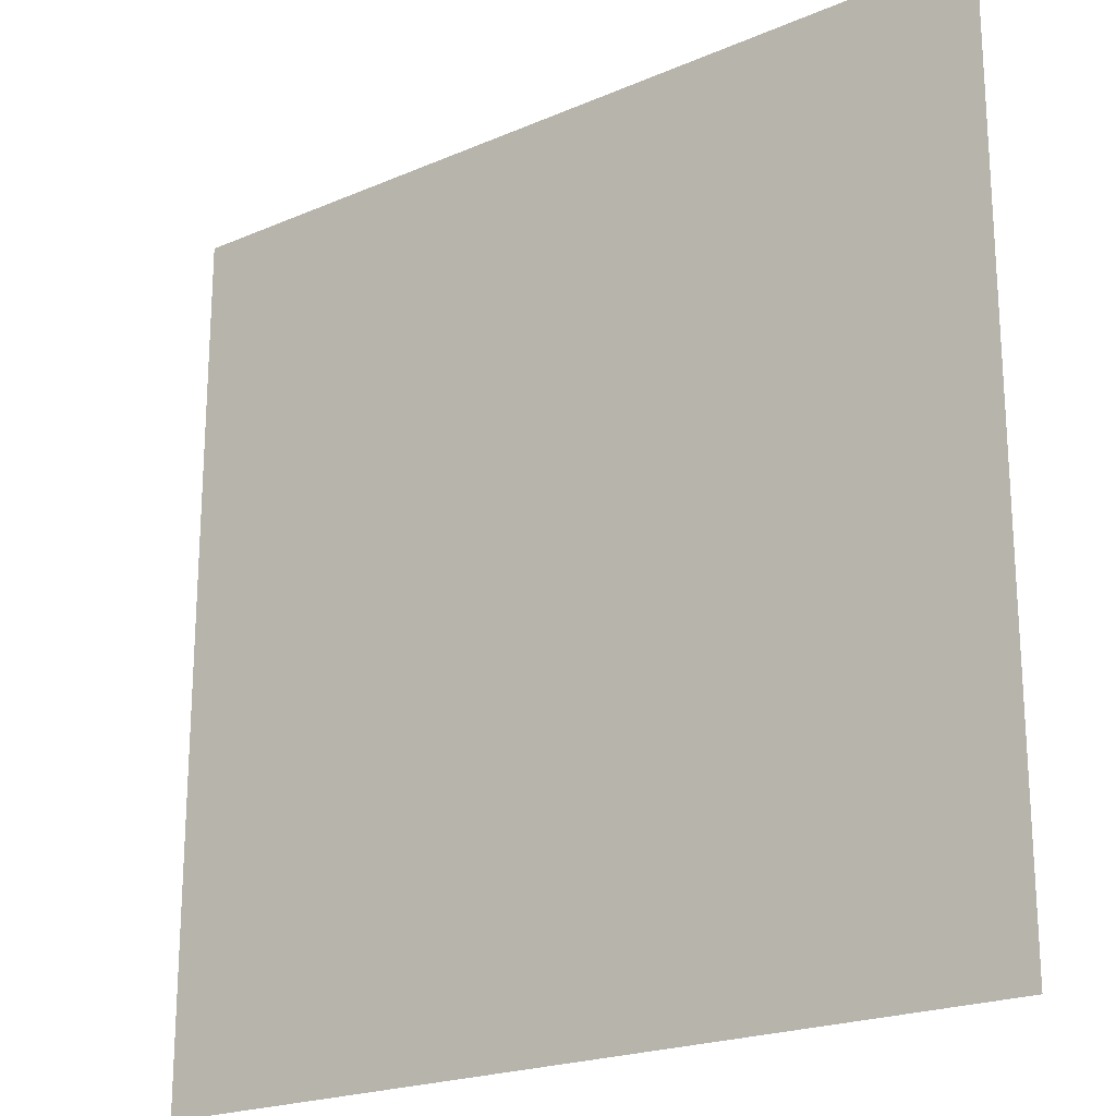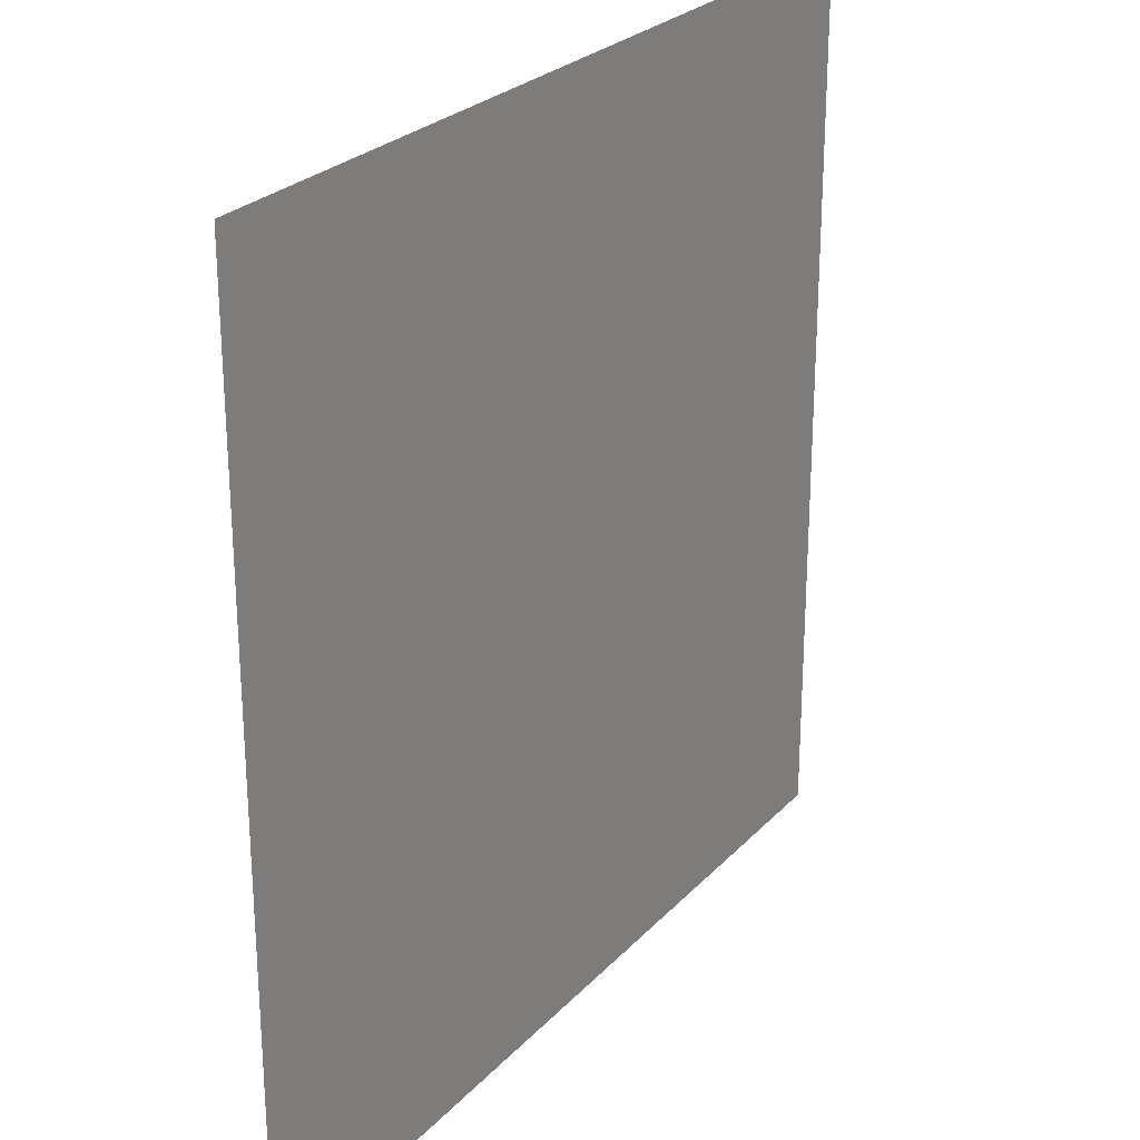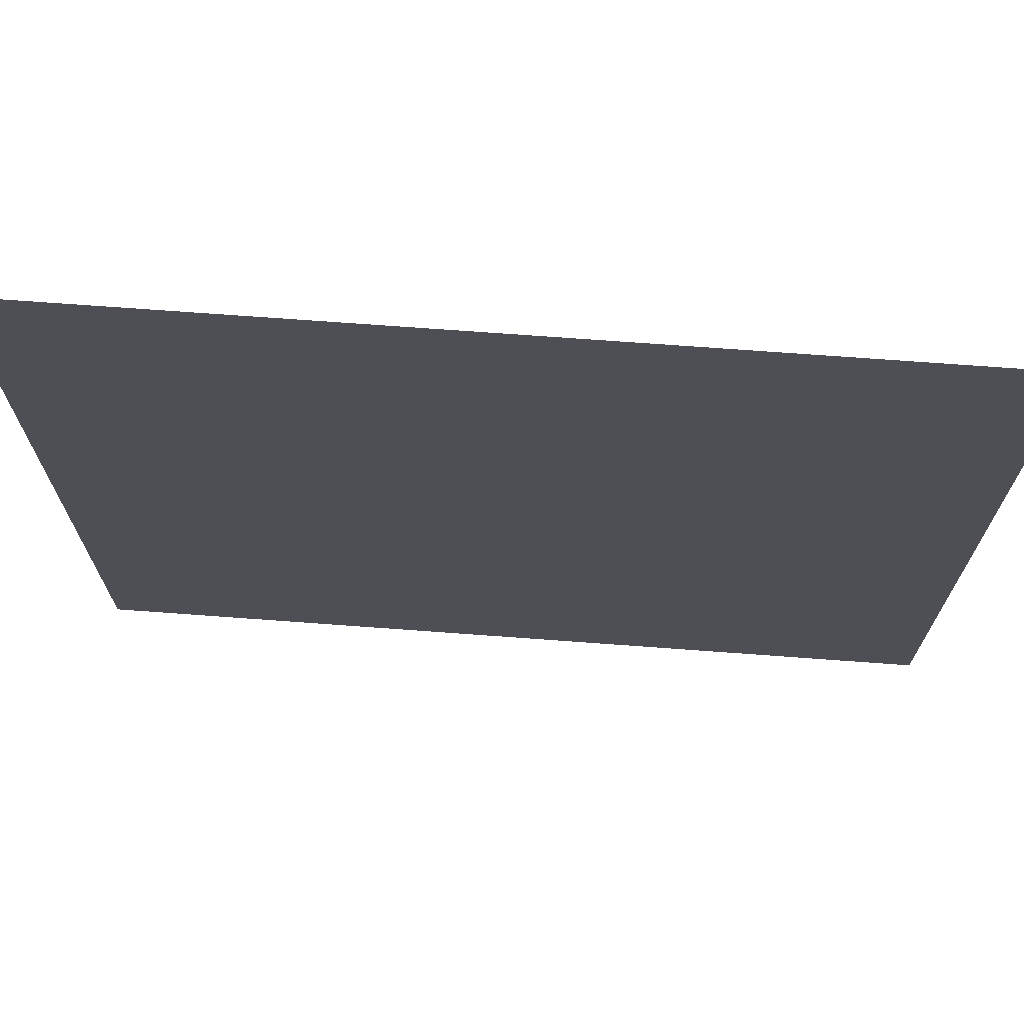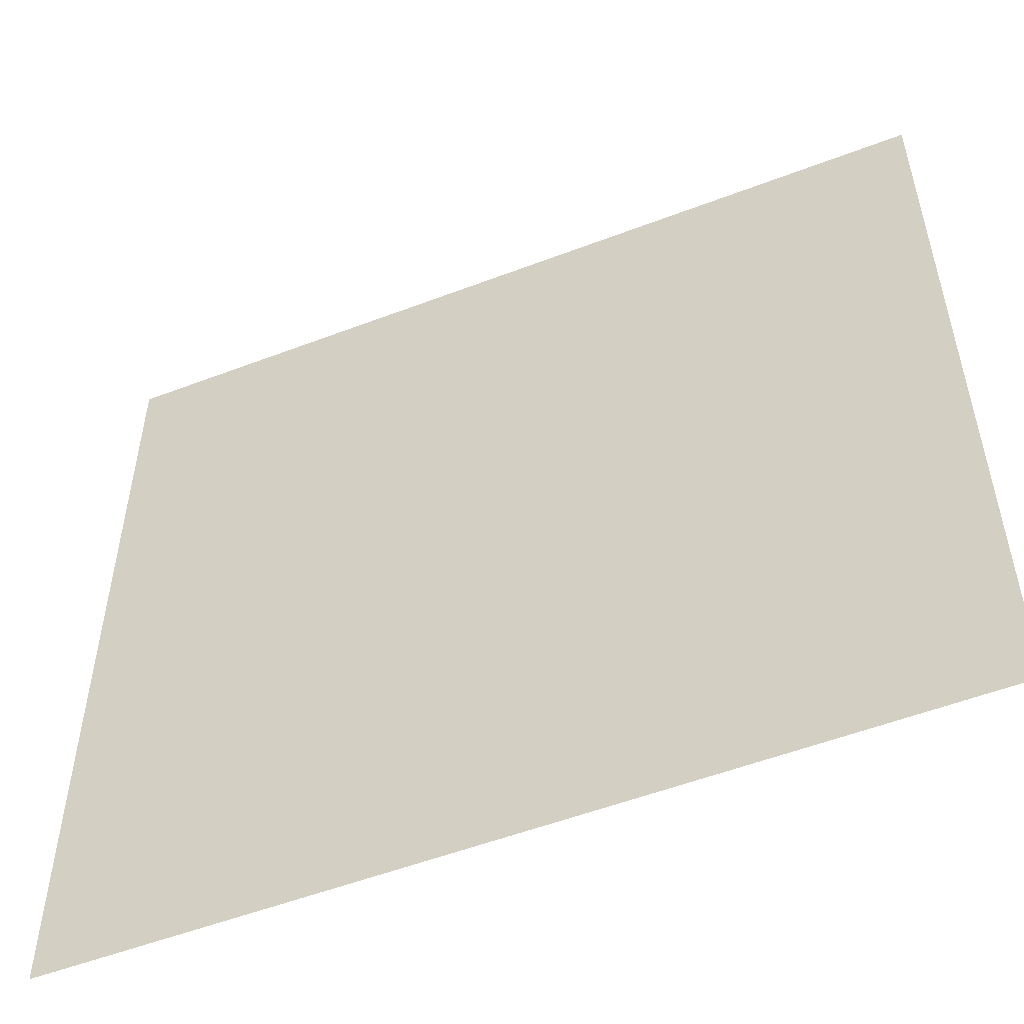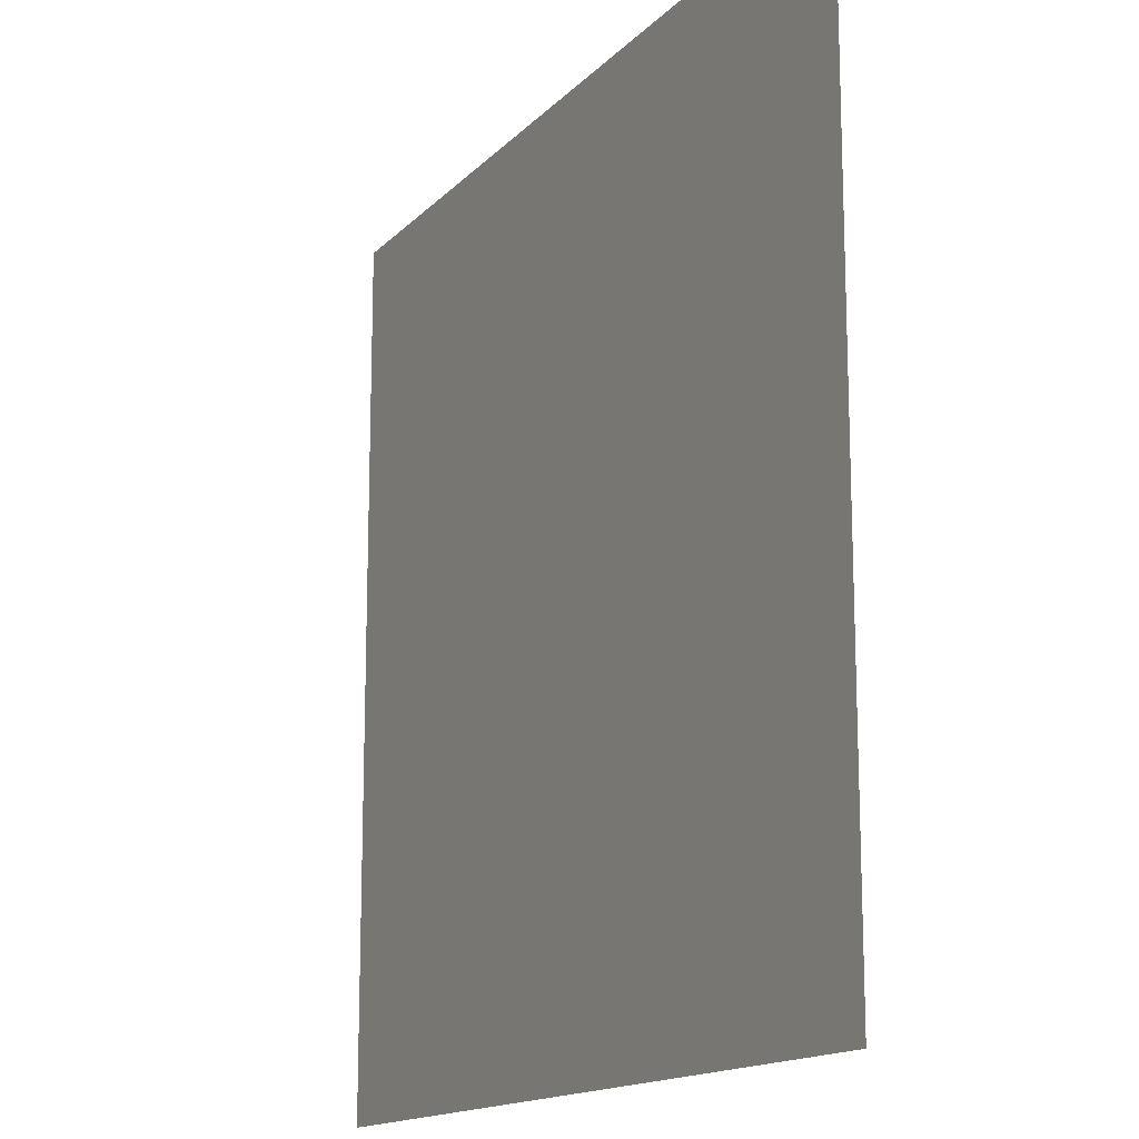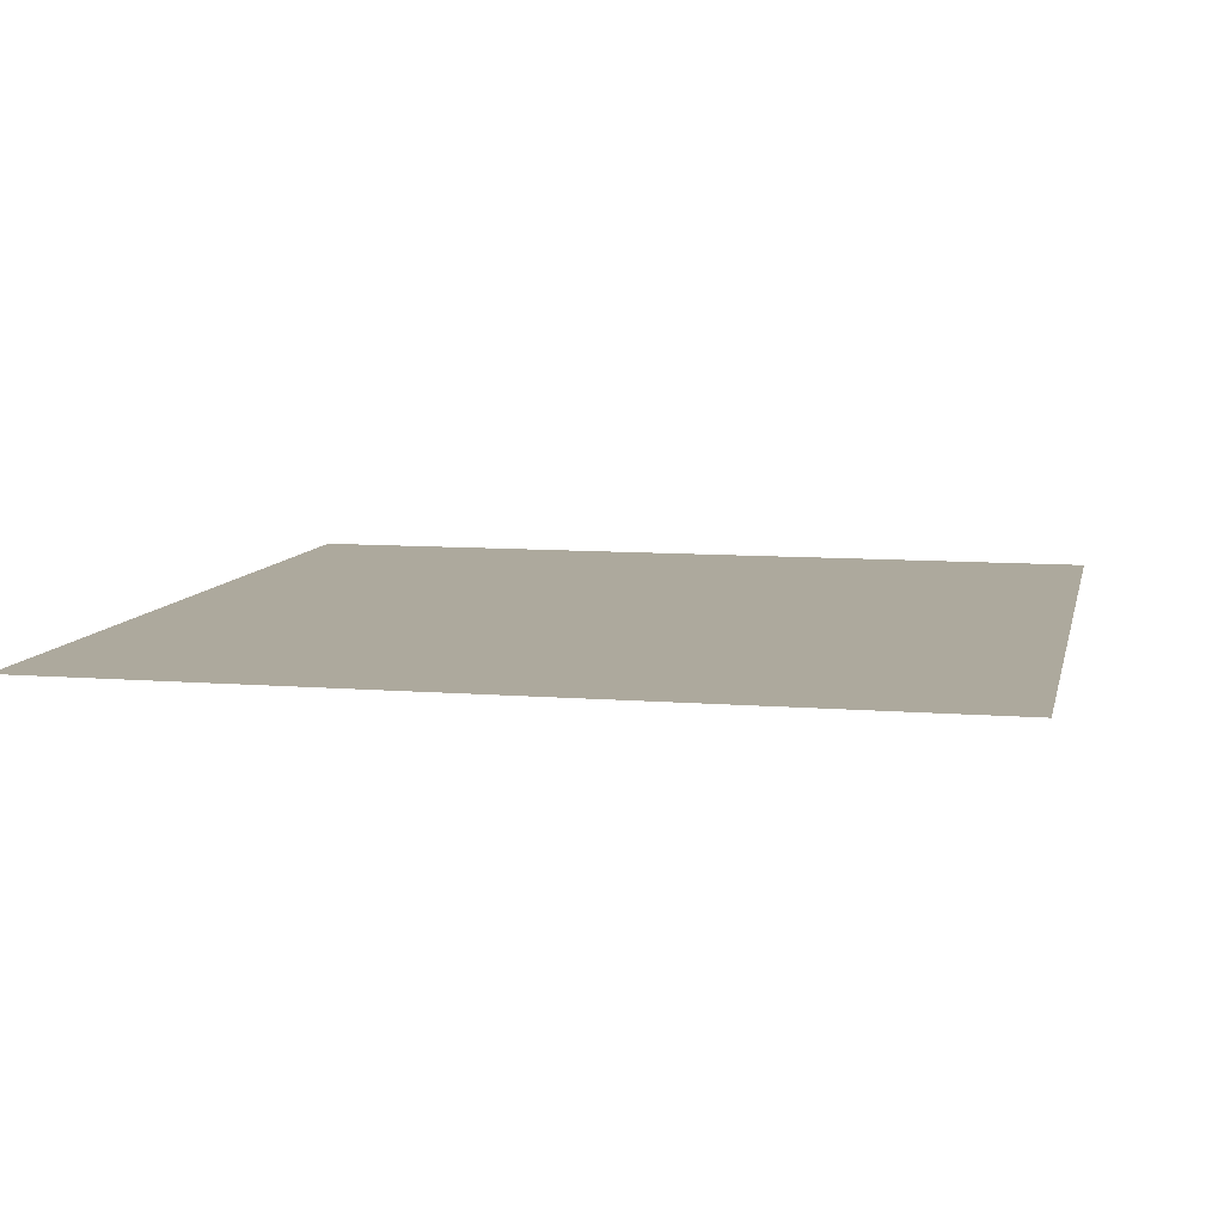
<metadata>
{"format":"obj","ext":"obj","renderer":"f3d","projection":"perspective","resolution":1024,"background":"white","views":[{"elev":-21.1,"azim":37.6,"up":"+Z"},{"elev":26.0,"azim":122.4,"up":"+Z"},{"elev":71.6,"azim":-175.8,"up":"+Z"},{"elev":-53.7,"azim":22.2,"up":"+Z"},{"elev":-15.0,"azim":-117.1,"up":"+Z"},{"elev":8.9,"azim":-77.7,"up":"+Y"}]}
</metadata>
<code>
o Plane.002
v -100 0 -100
v -100 0 100
v 100 0 -100
v 100 0 100
g Plane.002_Plane.002_None
f 2 4 3
f 1 2 3

</code>
